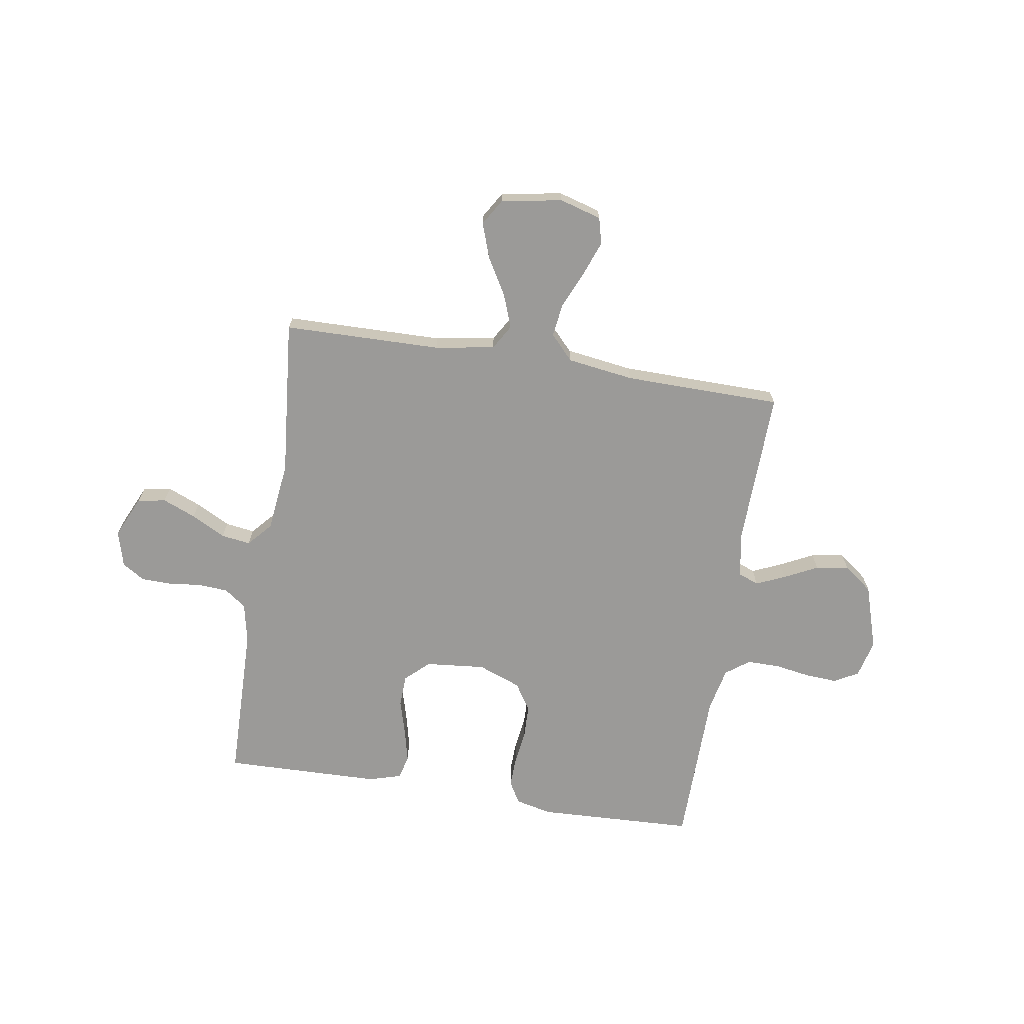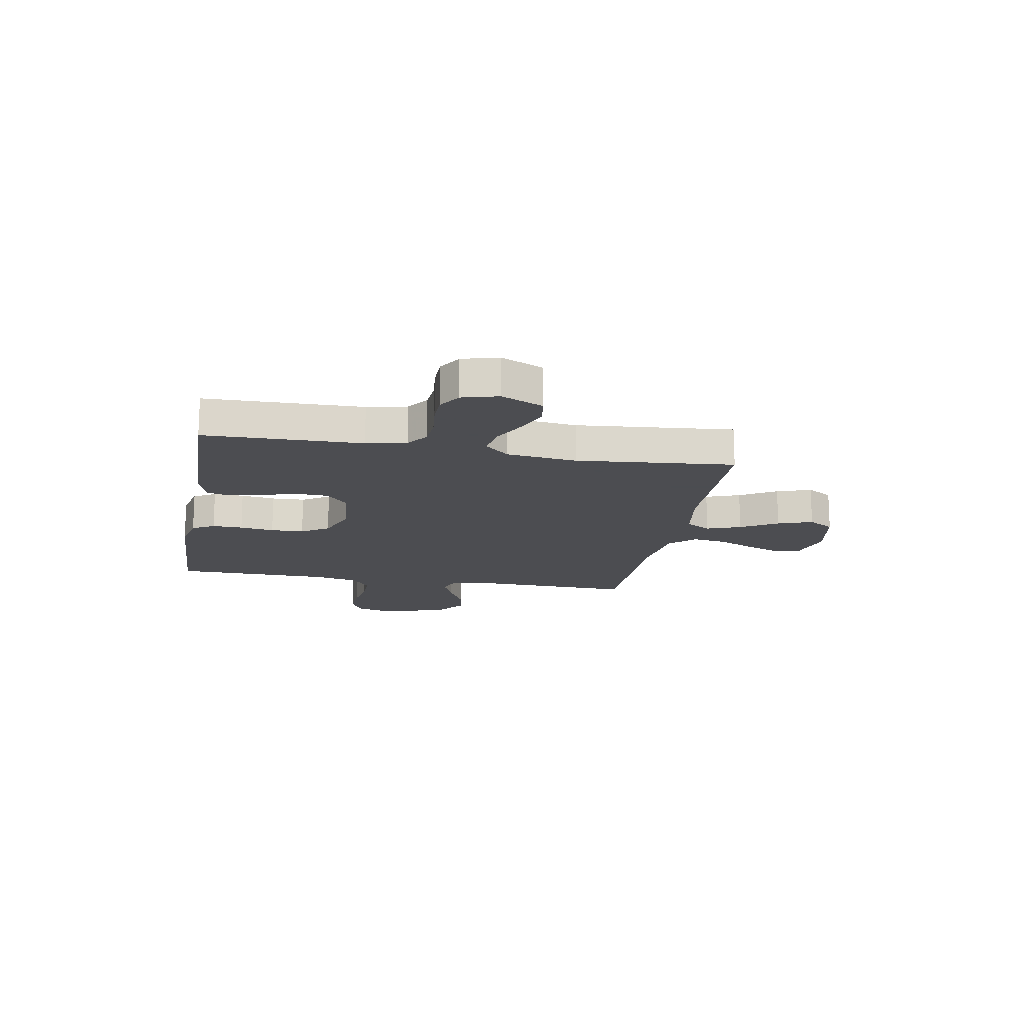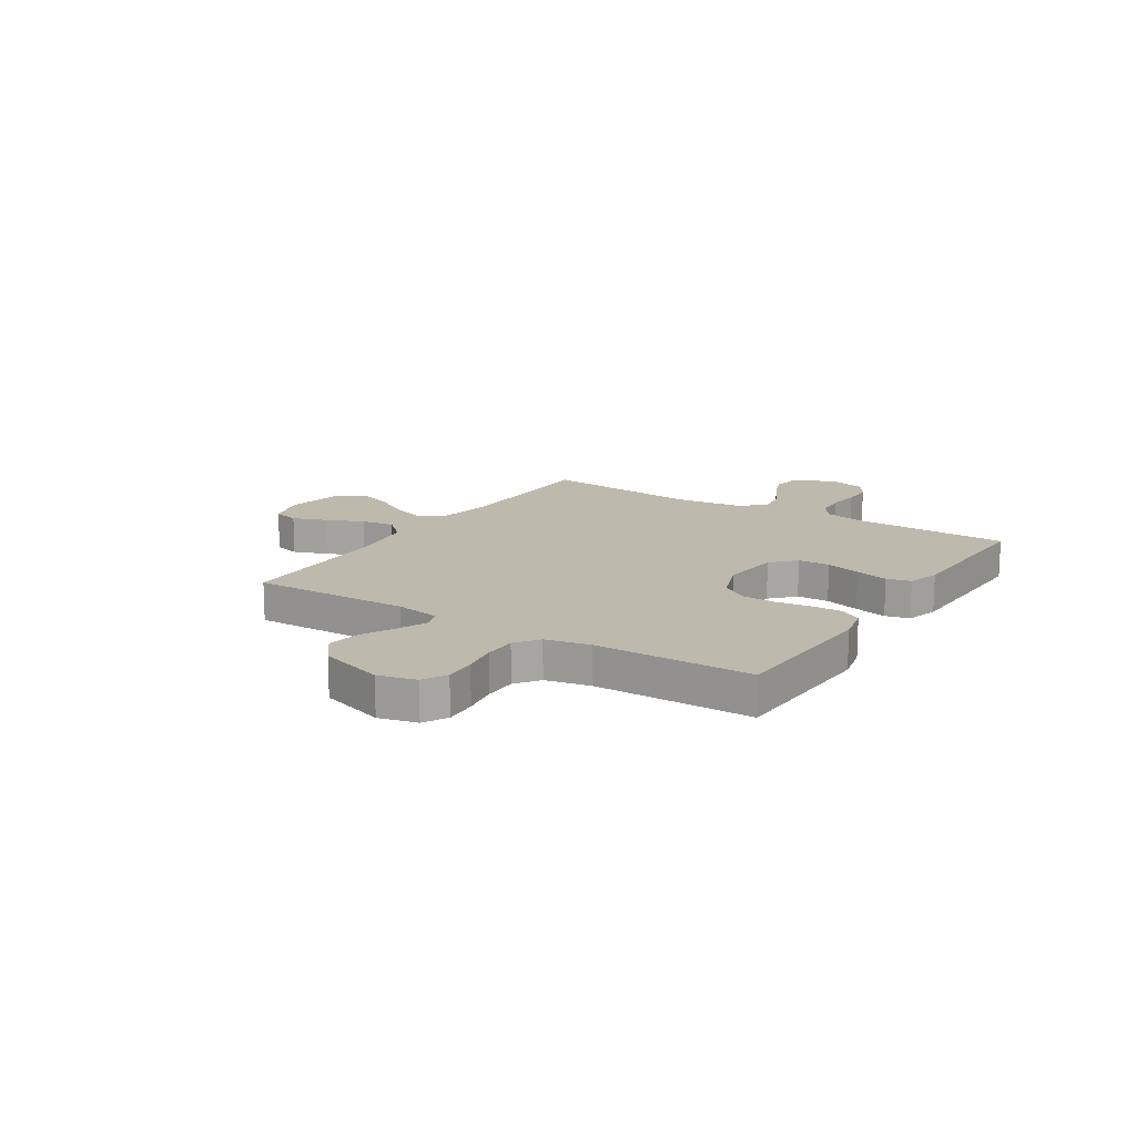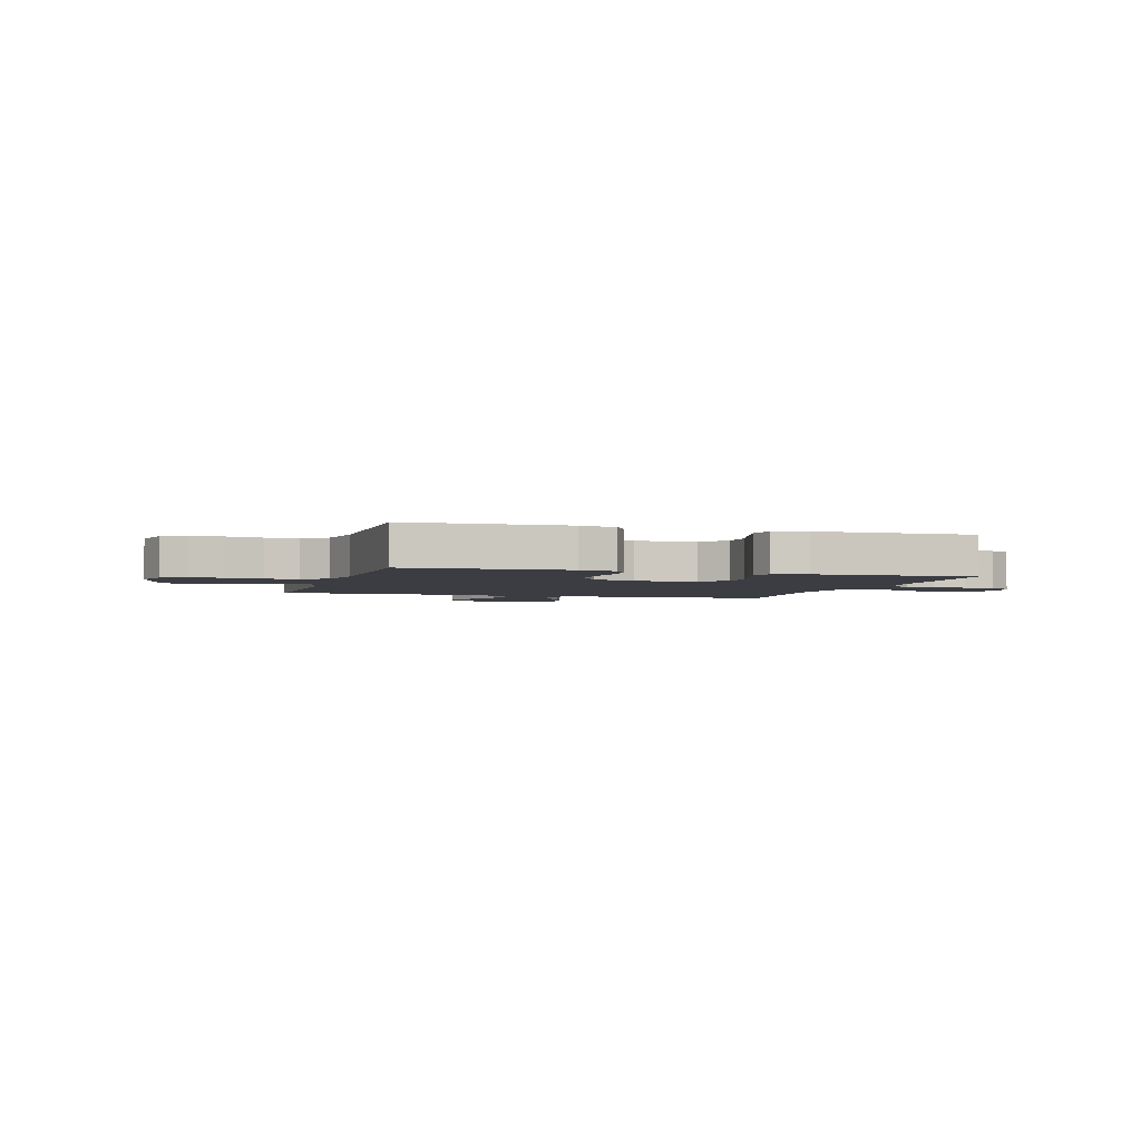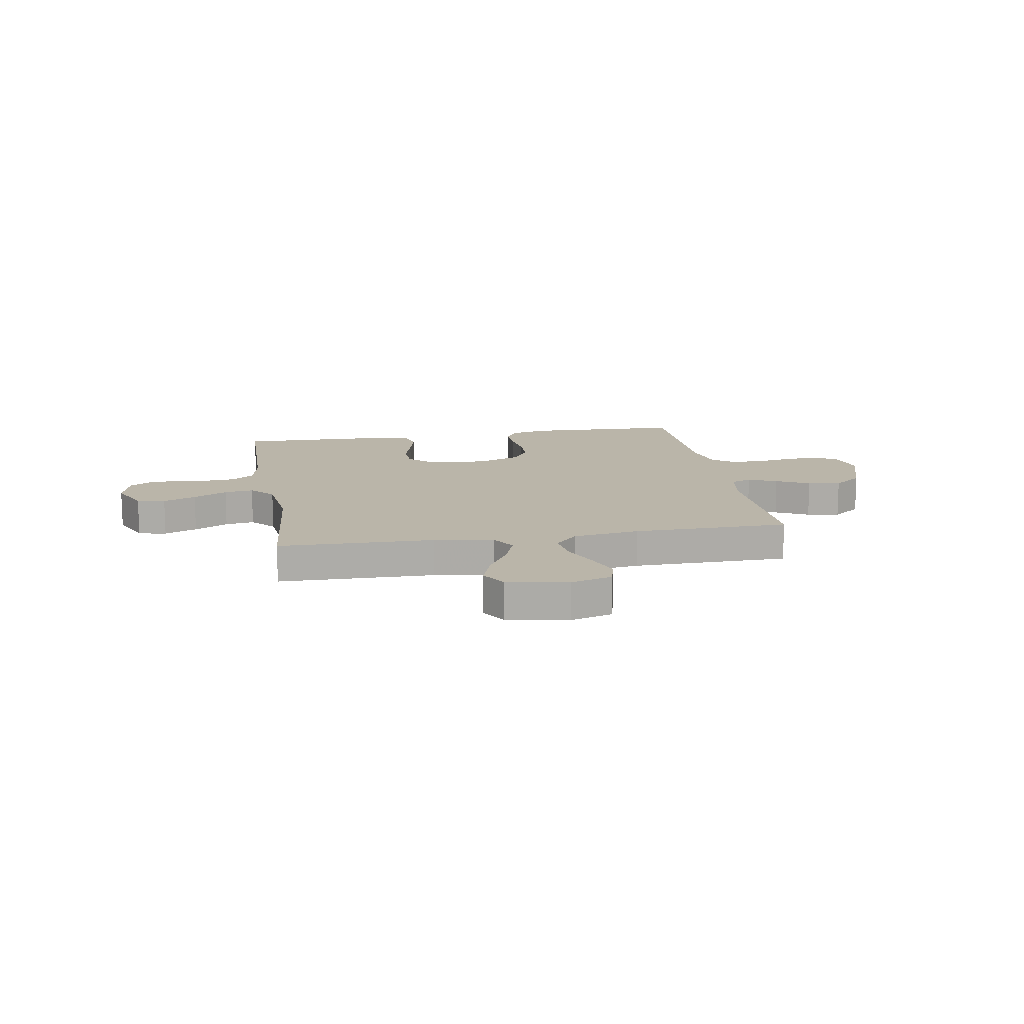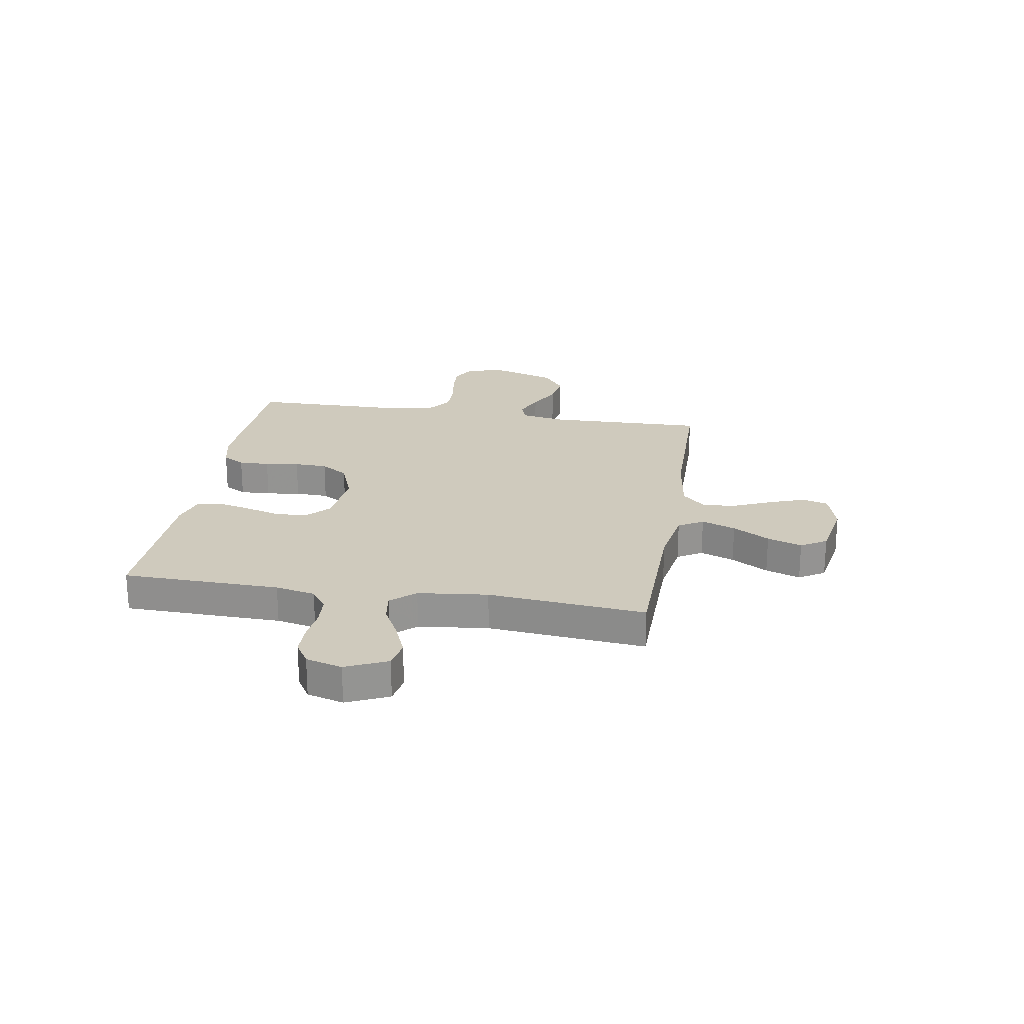
<metadata>
{"format":"obj","ext":"obj","renderer":"f3d","projection":"perspective","resolution":1024,"background":"white","views":[{"elev":-69.4,"azim":-9.1,"up":"+Y"},{"elev":-16.1,"azim":-100.2,"up":"+Y"},{"elev":15.0,"azim":122.7,"up":"+Y"},{"elev":-2.9,"azim":163.3,"up":"+Y"},{"elev":13.7,"azim":-9.7,"up":"+Y"},{"elev":22.9,"azim":-80.6,"up":"+Y"}]}
</metadata>
<code>
v -0.5 0.07 -0.5
v -0.506 0.07 -0.2
v -0.522 0.07 -0.124
v -0.563 0.07 -0.094
v -0.62 0.07 -0.09
v -0.682 0.07 -0.097
v -0.74 0.07 -0.096
v -0.783 0.07 -0.069
v -0.802 0.07 0
v -0.766 0.07 0.079
v -0.712 0.07 0.089
v -0.649 0.07 0.063
v -0.584 0.07 0.029
v -0.528 0.07 0.021
v -0.487 0.07 0.067
v -0.472 0.07 0.2
v -0.5 0.07 0.5
v -0.2 0.07 0.505
v -0.086 0.07 0.524
v -0.058 0.07 0.571
v -0.082 0.07 0.636
v -0.123 0.07 0.706
v -0.146 0.07 0.772
v -0.116 0.07 0.821
v 0 0.07 0.842
v 0.08 0.07 0.819
v 0.093 0.07 0.769
v 0.069 0.07 0.704
v 0.038 0.07 0.633
v 0.029 0.07 0.569
v 0.073 0.07 0.522
v 0.2 0.07 0.504
v 0.5 0.07 0.5
v 0.492 0.07 0.2
v 0.507 0.07 0.115
v 0.546 0.07 0.1
v 0.601 0.07 0.124
v 0.665 0.07 0.156
v 0.728 0.07 0.166
v 0.783 0.07 0.124
v 0.822 0.07 0
v 0.804 0.07 -0.072
v 0.758 0.07 -0.097
v 0.696 0.07 -0.093
v 0.629 0.07 -0.082
v 0.567 0.07 -0.082
v 0.522 0.07 -0.115
v 0.504 0.07 -0.2
v 0.5 0.07 -0.5
v 0.2 0.07 -0.512
v 0.13 0.07 -0.496
v 0.106 0.07 -0.454
v 0.108 0.07 -0.396
v 0.117 0.07 -0.331
v 0.115 0.07 -0.268
v 0.082 0.07 -0.216
v 0 0.07 -0.185
v -0.114 0.07 -0.196
v -0.159 0.07 -0.238
v -0.161 0.07 -0.299
v -0.142 0.07 -0.366
v -0.127 0.07 -0.429
v -0.138 0.07 -0.475
v -0.2 0.07 -0.493
v -0.5 0 -0.5
v -0.506 0 -0.2
v -0.522 0 -0.124
v -0.563 0 -0.094
v -0.62 0 -0.09
v -0.682 0 -0.097
v -0.74 0 -0.096
v -0.783 0 -0.069
v -0.802 0 0
v -0.766 0 0.079
v -0.712 0 0.089
v -0.649 0 0.063
v -0.584 0 0.029
v -0.528 0 0.021
v -0.487 0 0.067
v -0.472 0 0.2
v -0.5 0 0.5
v -0.2 0 0.505
v -0.086 0 0.524
v -0.058 0 0.571
v -0.082 0 0.636
v -0.123 0 0.706
v -0.146 0 0.772
v -0.116 0 0.821
v 0 0 0.842
v 0.08 0 0.819
v 0.093 0 0.769
v 0.069 0 0.704
v 0.038 0 0.633
v 0.029 0 0.569
v 0.073 0 0.522
v 0.2 0 0.504
v 0.5 0 0.5
v 0.492 0 0.2
v 0.507 0 0.115
v 0.546 0 0.1
v 0.601 0 0.124
v 0.665 0 0.156
v 0.728 0 0.166
v 0.783 0 0.124
v 0.822 0 0
v 0.804 0 -0.072
v 0.758 0 -0.097
v 0.696 0 -0.093
v 0.629 0 -0.082
v 0.567 0 -0.082
v 0.522 0 -0.115
v 0.504 0 -0.2
v 0.5 0 -0.5
v 0.2 0 -0.512
v 0.13 0 -0.496
v 0.106 0 -0.454
v 0.108 0 -0.396
v 0.117 0 -0.331
v 0.115 0 -0.268
v 0.082 0 -0.216
v 0 0 -0.185
v -0.114 0 -0.196
v -0.159 0 -0.238
v -0.161 0 -0.299
v -0.142 0 -0.366
v -0.127 0 -0.429
v -0.138 0 -0.475
v -0.2 0 -0.493
f 64 1 2
f 63 64 2
f 62 63 2
f 61 62 2
f 60 61 2
f 59 60 2 3
f 58 59 3 4
f 57 58 4
f 52 53 54
f 51 52 54
f 50 51 54
f 49 50 54
f 48 49 54
f 47 48 54 55
f 46 47 55 56
f 43 44 45
f 42 43 45
f 41 42 45
f 40 41 45
f 39 40 45
f 38 39 45
f 37 38 45
f 36 37 45 46
f 46 56 57
f 36 46 57
f 35 36 57
f 32 33 34
f 35 57 4
f 34 35 4
f 32 34 4
f 31 32 4
f 27 28 29
f 26 27 29
f 25 26 29
f 24 25 29
f 23 24 29
f 22 23 29
f 21 22 29
f 20 21 29 30
f 16 17 18
f 15 16 18 19
f 11 12 13
f 10 11 13
f 9 10 13
f 8 9 13
f 7 8 13
f 6 7 13
f 5 6 13
f 5 13 14
f 4 5 14 15
f 19 20 30 31
f 4 15 19 31
f 66 65 128
f 66 128 127
f 66 127 126
f 66 126 125
f 66 125 124
f 67 66 124 123
f 68 67 123 122
f 68 122 121
f 118 117 116
f 118 116 115
f 118 115 114
f 118 114 113
f 118 113 112
f 119 118 112 111
f 120 119 111 110
f 109 108 107
f 109 107 106
f 109 106 105
f 109 105 104
f 109 104 103
f 109 103 102
f 109 102 101
f 110 109 101 100
f 121 120 110
f 121 110 100
f 121 100 99
f 98 97 96
f 68 121 99
f 68 99 98
f 68 98 96
f 68 96 95
f 93 92 91
f 93 91 90
f 93 90 89
f 93 89 88
f 93 88 87
f 93 87 86
f 93 86 85
f 94 93 85 84
f 82 81 80
f 83 82 80 79
f 77 76 75
f 77 75 74
f 77 74 73
f 77 73 72
f 77 72 71
f 77 71 70
f 77 70 69
f 78 77 69
f 79 78 69 68
f 95 94 84 83
f 95 83 79 68
f 1 65 66 2
f 2 66 67 3
f 3 67 68 4
f 4 68 69 5
f 5 69 70 6
f 6 70 71 7
f 7 71 72 8
f 8 72 73 9
f 9 73 74 10
f 10 74 75 11
f 11 75 76 12
f 12 76 77 13
f 13 77 78 14
f 14 78 79 15
f 15 79 80 16
f 16 80 81 17
f 17 81 82 18
f 18 82 83 19
f 19 83 84 20
f 20 84 85 21
f 21 85 86 22
f 22 86 87 23
f 23 87 88 24
f 24 88 89 25
f 25 89 90 26
f 26 90 91 27
f 27 91 92 28
f 28 92 93 29
f 29 93 94 30
f 30 94 95 31
f 31 95 96 32
f 32 96 97 33
f 33 97 98 34
f 34 98 99 35
f 35 99 100 36
f 36 100 101 37
f 37 101 102 38
f 38 102 103 39
f 39 103 104 40
f 40 104 105 41
f 41 105 106 42
f 42 106 107 43
f 43 107 108 44
f 44 108 109 45
f 45 109 110 46
f 46 110 111 47
f 47 111 112 48
f 48 112 113 49
f 49 113 114 50
f 50 114 115 51
f 51 115 116 52
f 52 116 117 53
f 53 117 118 54
f 54 118 119 55
f 55 119 120 56
f 56 120 121 57
f 57 121 122 58
f 58 122 123 59
f 59 123 124 60
f 60 124 125 61
f 61 125 126 62
f 62 126 127 63
f 63 127 128 64
f 64 128 65 1

</code>
